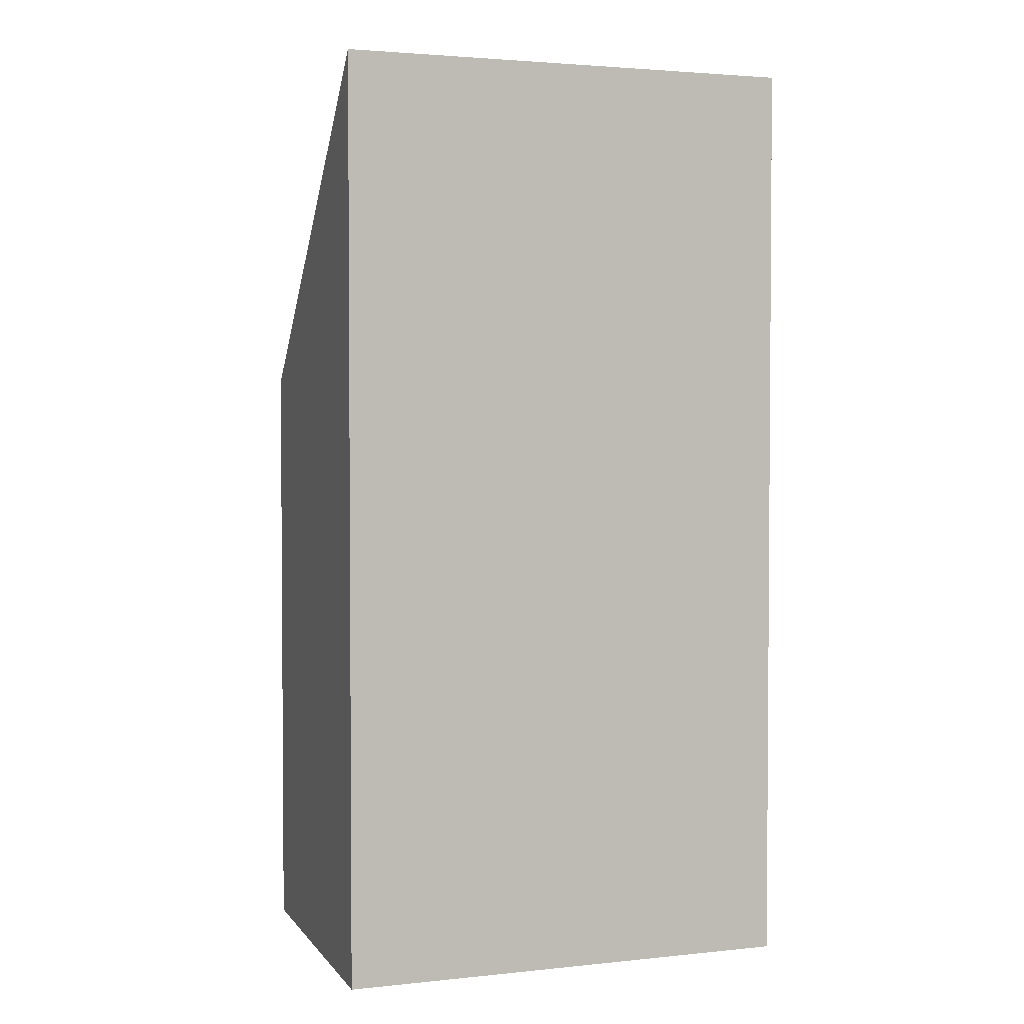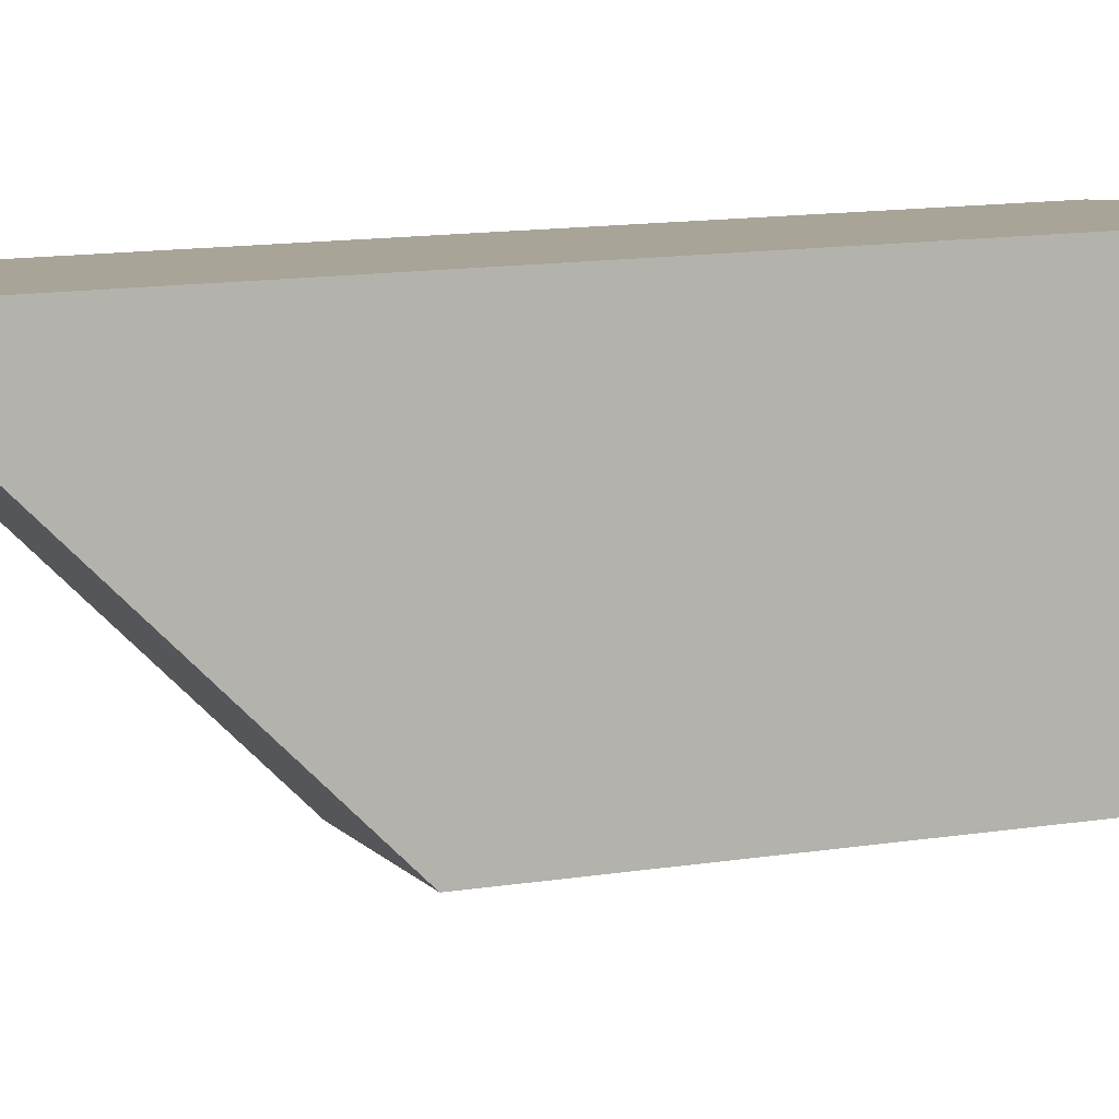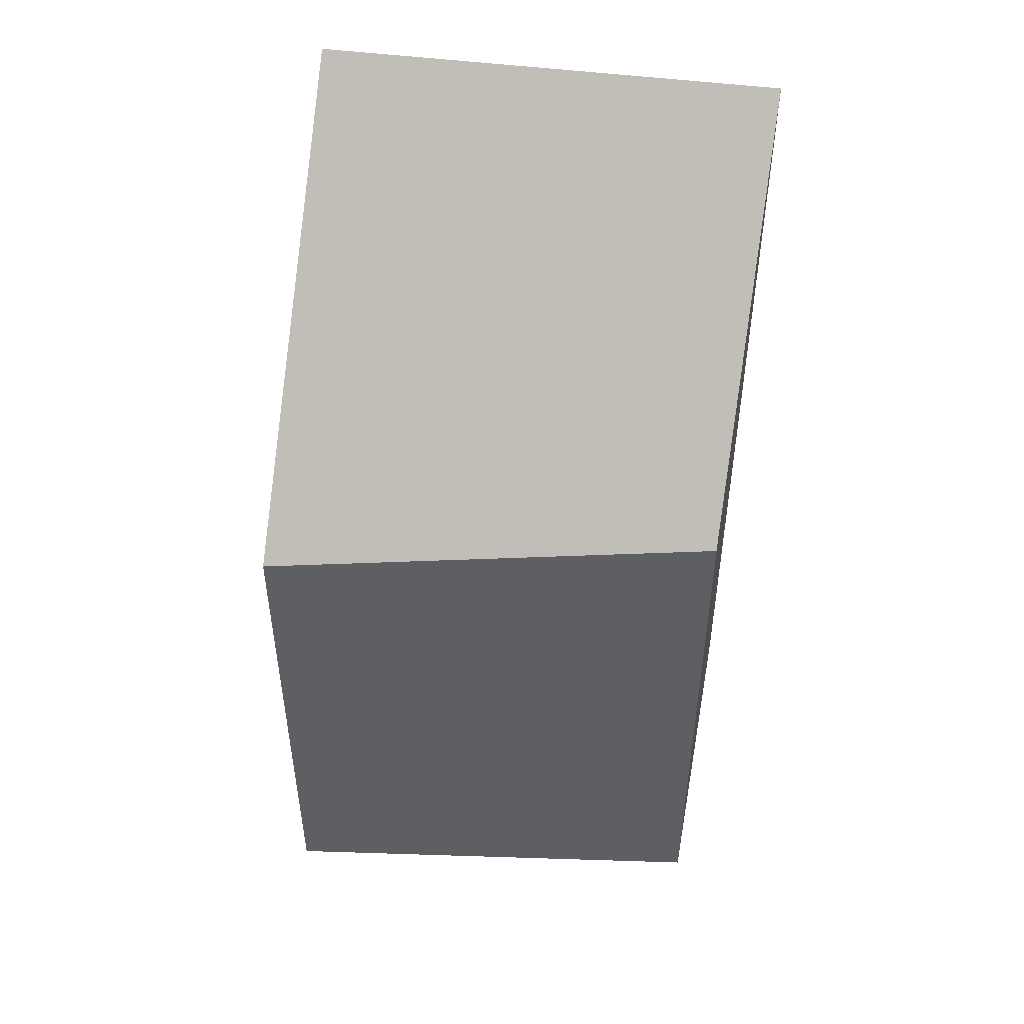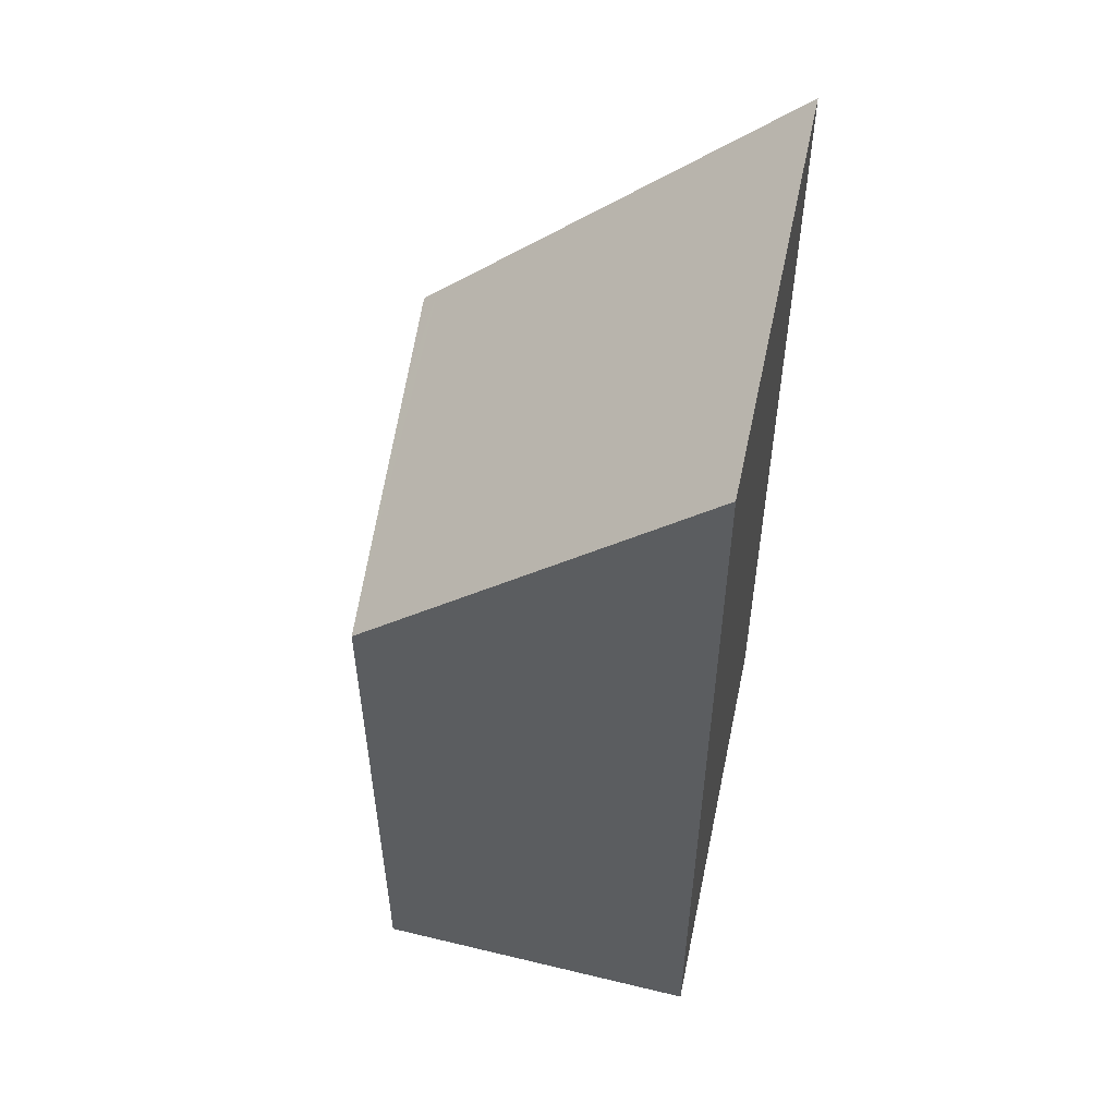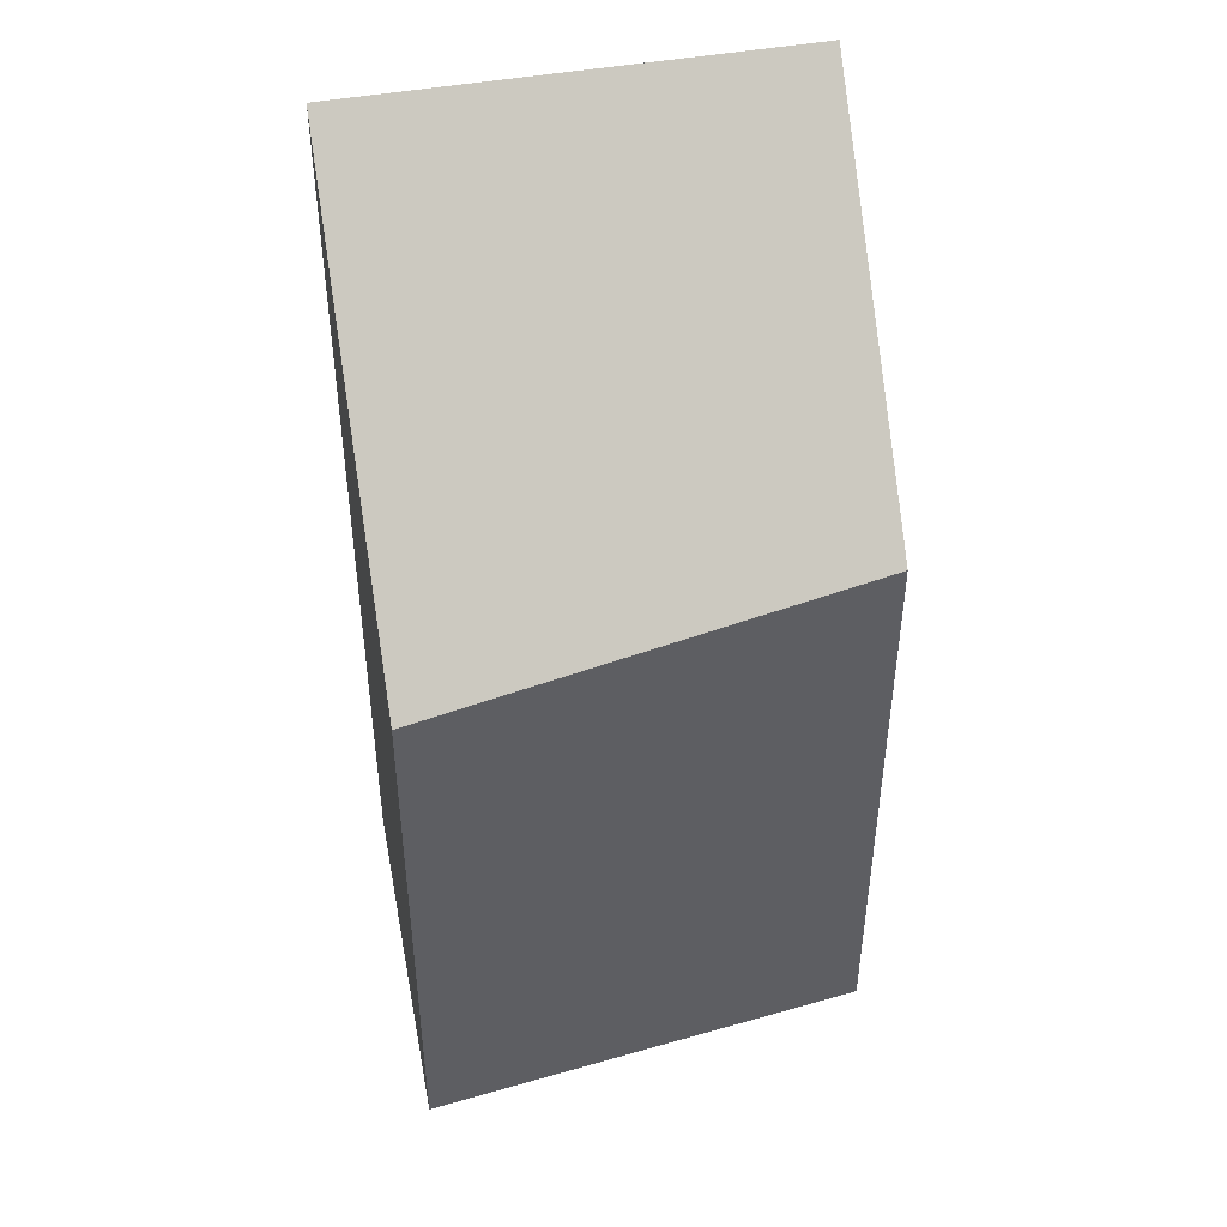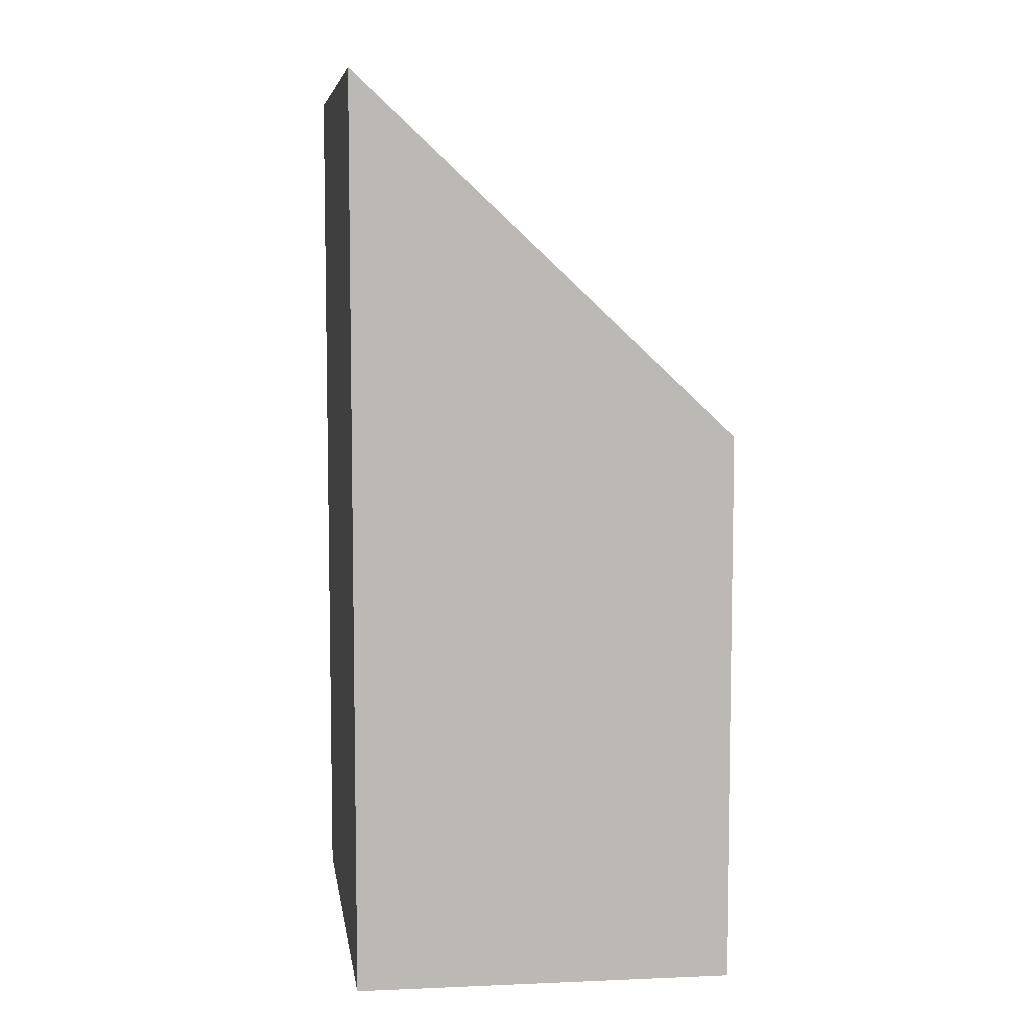
<metadata>
{"format":"obj","ext":"obj","renderer":"f3d","projection":"perspective","resolution":1024,"background":"white","views":[{"elev":2.7,"azim":-12.3,"up":"+Y"},{"elev":15.2,"azim":-107.6,"up":"+Z"},{"elev":49.6,"azim":-163.8,"up":"+Y"},{"elev":54.5,"azim":-69.9,"up":"+Y"},{"elev":45.0,"azim":175.9,"up":"+Y"},{"elev":7.1,"azim":89.9,"up":"+Y"}]}
</metadata>
<code>
v  7.686 14.47 4.22
v  0 9.519 5.829e-16
v  0.529 14.47 5.249
v  7.007 9.035 -1.528
v  4.792 9.035 -1.21
v  6.979 8.814 -1.762
v  7.686 -2.584e-16 4.22
v  7.007 9.356e-17 -1.528
v  6.979 1.079e-16 -1.762
v  0 0 0
v  4.792 7.409e-17 -1.21
v  0.529 -3.214e-16 5.249
g defaultobject
f 1 2 3
f 2 1 4
f 2 4 5
f 5 4 6
f 7 4 1
f 4 7 6
f 6 7 8
f 6 8 9
f 9 5 6
f 5 9 2
f 2 9 10
f 10 9 11
f 2 12 3
f 12 2 10
f 12 1 3
f 1 12 7
f 10 7 12
f 7 10 11
f 7 11 9
f 7 9 8

</code>
